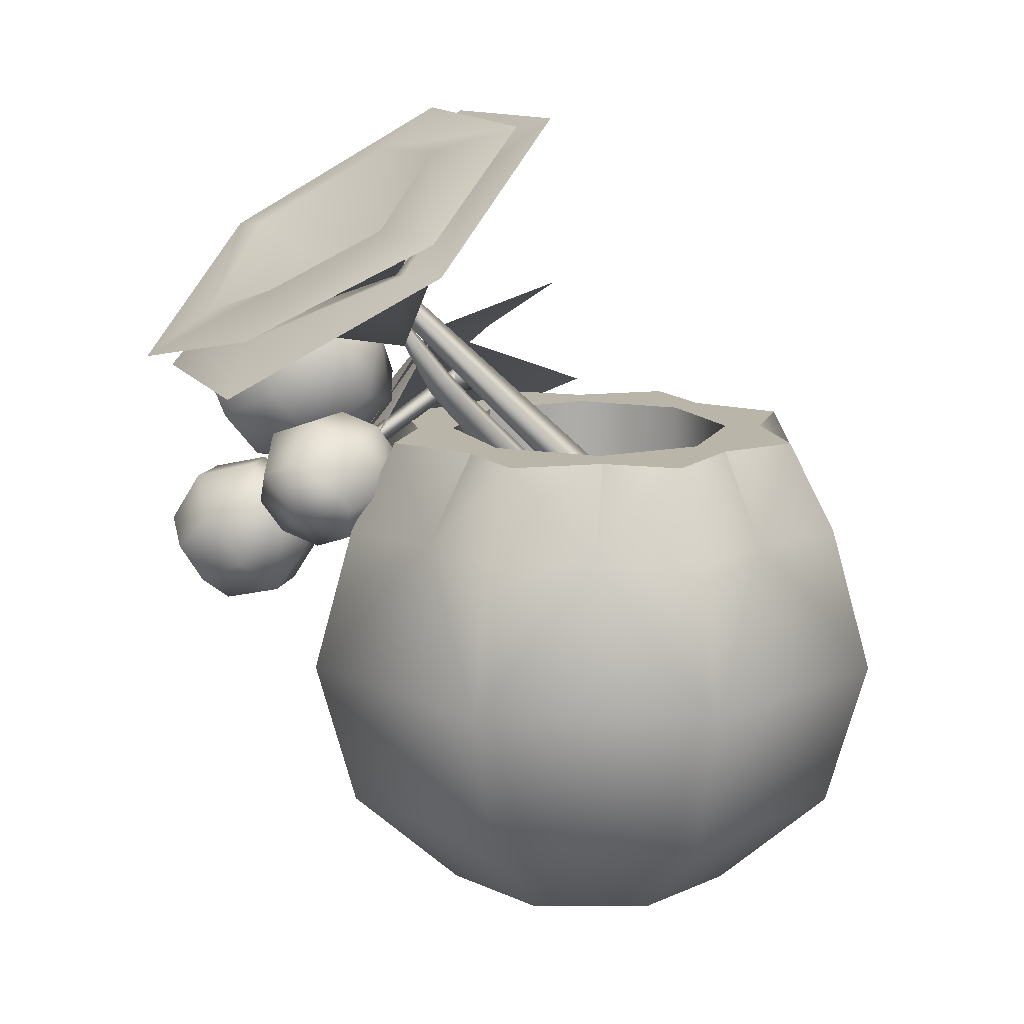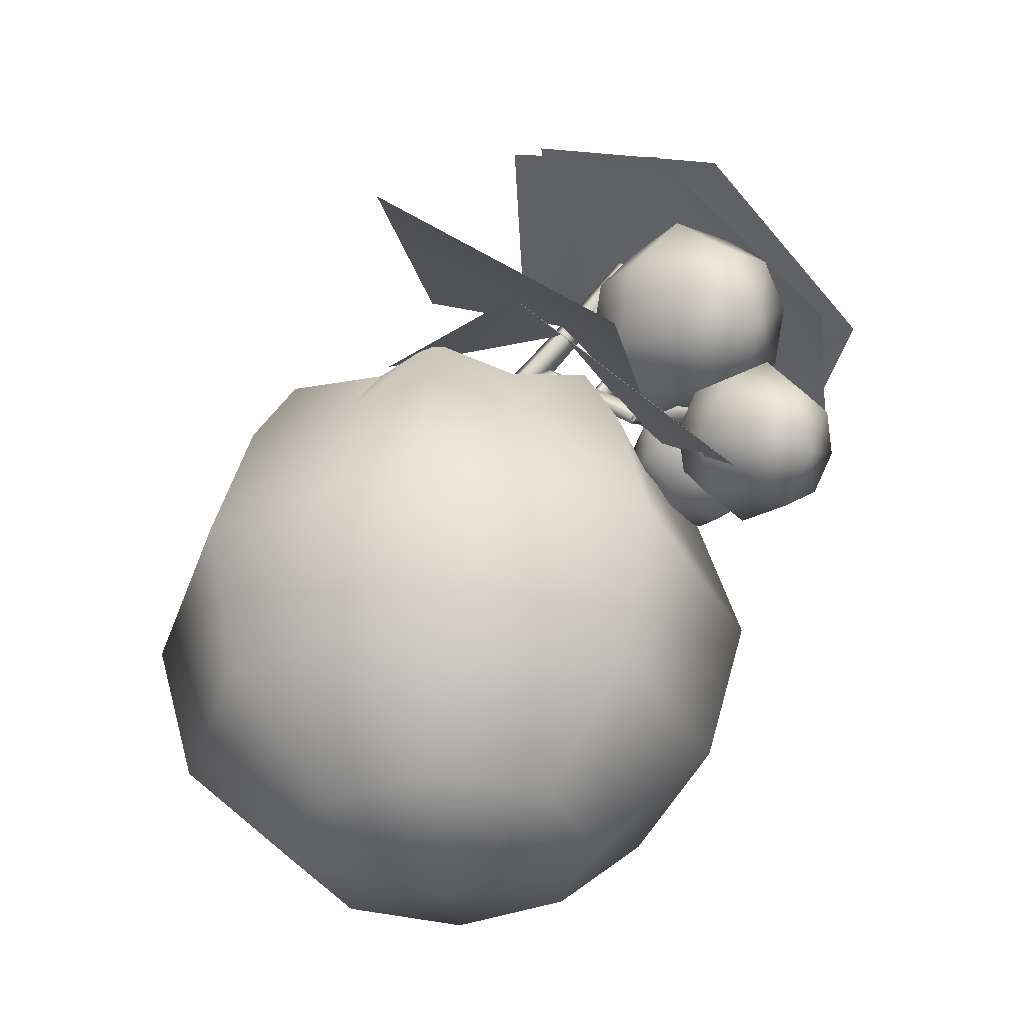
<metadata>
{"format":"obj","ext":"obj","renderer":"f3d","projection":"perspective","resolution":1024,"background":"white","views":[{"elev":13.6,"azim":67.8,"up":"+Y"},{"elev":-36.8,"azim":-85.8,"up":"+Y"}]}
</metadata>
<code>
o model_2302
v -0.1859 0.569 0.3617
v -0.1992 0.5734 0.3539
v -0.17 0.6027 0.3075
v -0.1578 0.5985 0.3069
v -0.1941 0.597 0.3397
v -0.1817 0.6004 0.3437
v -0.1578 0.6217 0.3142
v -0.1754 0.6205 0.3127
v -0.1906 0.5893 0.3682
v -0.1842 0.5827 0.3685
v -0.1859 0.569 0.3617
v -0.1578 0.5985 0.3069
v -0.1535 0.612 0.3114
v -0.1982 0.5902 0.36
v -0.2018 0.5802 0.3527
v -0.1817 0.6004 0.3437
v -0.1842 0.5827 0.3685
v -0.1535 0.612 0.3114
v -0.1578 0.6217 0.3142
v -0.1504 0.6405 0.2723
v -0.1465 0.6221 0.2728
v -0.128 0.7044 0.1524
v -0.1425 0.6874 0.1527
v -0.1465 0.6912 0.09622
v -0.132 0.7169 0.1498
v -0.128 0.7044 0.1524
v -0.1465 0.6912 0.09622
v -0.1384 0.7235 0.1497
v -0.132 0.7169 0.1498
v -0.1554 0.7016 0.1567
v -0.1425 0.6874 0.1527
v -0.1284 0.6319 0.2654
v -0.1348 0.619 0.2658
v -0.1425 0.6874 0.1527
v -0.128 0.7044 0.1524
v -0.1293 0.6431 0.2659
v -0.1284 0.6319 0.2654
v -0.128 0.7044 0.1524
v -0.132 0.7169 0.1498
v -0.1504 0.6405 0.2723
v -0.1293 0.6431 0.2659
v -0.132 0.7169 0.1498
v -0.1384 0.7235 0.1497
v -0.1554 0.7016 0.1567
v -0.1465 0.6221 0.2728
v -0.1348 0.619 0.2658
v -0.1425 0.6874 0.1527
v -0.1348 0.619 0.2658
v -0.1293 0.6431 0.2659
v -0.1348 0.619 0.2658
v -0.1284 0.6319 0.2654
v -0.1284 0.6319 0.2654
v -0.1293 0.6431 0.2659
v -0.06541 0.5415 -0.09068
v -0.09109 0.5051 -0.07998
v -0.1787 0.8025 0.2046
v -0.1627 0.8249 0.1978
v -0.03984 0.5259 -0.0697
v -0.1469 0.8154 0.211
v -0.05337 0.4944 -0.05655
v -0.1554 0.7961 0.2193
v -0.09109 0.5051 -0.07998
v -0.1787 0.8025 0.2046
v -0.199 0.8665 0.2663
v -0.1952 0.8753 0.2554
v -0.2069 0.8574 0.2593
v -0.1828 0.8676 0.2647
v -0.1888 0.8521 0.2699
v -0.2069 0.8574 0.2593
v -0.1888 0.8521 0.2699
v -0.2069 0.8574 0.2593
v -0.06505 0.4435 -0.1018
v -0.09012 0.4207 -0.08771
v -0.07383 0.685 0.1703
v -0.05531 0.7014 0.1595
v -0.03306 0.4372 -0.08515
v -0.03046 0.6971 0.1711
v -0.05596 0.4053 -0.06155
v -0.04738 0.6742 0.189
v -0.09012 0.4207 -0.08771
v -0.07383 0.685 0.1703
v -0.06051 0.7233 0.2048
v -0.04336 0.7385 0.195
v -0.02155 0.7341 0.2063
v -0.03721 0.7127 0.2227
v -0.06051 0.7233 0.2048
v -0.06276 0.8325 0.2755
v -0.0567 0.8353 0.2699
v -0.04871 0.834 0.2745
v -0.05429 0.827 0.2809
v -0.06276 0.8325 0.2755
v 0.08227 0.6528 -0.2277
v 0.218 0.6528 -0.1034
v 0.2043 0.6528 -0.2088
v -0.0077 0.6528 -0.1784
v 0.06547 0.6528 -0.1816
v -0.1016 0.6528 -0.2197
v -0.08087 0.6528 -0.1752
v -0.1303 0.6528 -0.1212
v -0.226 0.6528 -0.08399
v -0.1798 0.6528 -0.06718
v -0.1766 0.6528 0.005987
v -0.218 0.6528 0.09992
v -0.1734 0.6528 0.07916
v -0.1194 0.6528 0.1286
v -0.1734 0.6528 0.07916
v -0.218 0.6528 0.09992
v -0.08225 0.6528 0.2243
v -0.06544 0.6528 0.1781
v 0.007725 0.6528 0.1749
v 0.1017 0.6528 0.2163
v 0.08089 0.6528 0.1717
v 0.226 0.6528 0.08054
v 0.2043 0.6528 0.2024
v 0.2895 0.6528 -0.003166
v 0.1735 0.5704 -0.0826
v 0.1735 0.6528 -0.0826
v 0.06547 0.6528 -0.1816
v 0.06547 0.5704 -0.1816
v -0.0077 0.6528 -0.1784
v -0.08087 0.6528 -0.1752
v -0.08087 0.5704 -0.1752
v -0.1303 0.6528 -0.1212
v -0.1798 0.6528 -0.06718
v -0.1798 0.5704 -0.06718
v -0.1766 0.6528 0.005987
v -0.1734 0.6528 0.07916
v -0.1734 0.5704 0.07916
v -0.1734 0.5704 0.07916
v -0.1734 0.6528 0.07916
v -0.1194 0.6528 0.1286
v -0.06544 0.6528 0.1781
v -0.06544 0.5704 0.1781
v 0.007725 0.6528 0.1749
v 0.08089 0.6528 0.1717
v 0.08089 0.5704 0.1717
v 0.1799 0.6528 0.06373
v 0.1799 0.5704 0.06373
v 0.1735 0.5704 -0.0826
v 0.06547 0.5704 -0.1816
v -0.08087 0.5704 -0.1752
v -0.1798 0.5704 -0.06718
v -0.1734 0.5704 0.07916
v -0.06544 0.5704 0.1781
v 0.08089 0.5704 0.1717
v 0.1799 0.5704 0.06373
v 0.1735 0.6528 -0.0826
v 0.1799 0.6528 0.06373
v 0.226 0.6528 0.08054
v 0.1017 0.6528 0.2163
v -0.001307 0.6528 -0.2939
v -0.226 0.6528 -0.08399
v -0.2069 0.6528 -0.2088
v -0.2921 0.6528 -0.003166
v -0.218 0.6528 0.09992
v -0.2069 0.6528 0.2024
v -0.001307 0.6528 0.2876
v -0.1321 0.5577 0.2857
v -0.131 0.6305 0.2877
v -0.08886 0.5762 0.2589
v -0.1654 0.5756 0.3254
v -0.1692 0.6192 0.3548
v -0.1413 0.6631 0.3567
v -0.0395 0.5318 0.2873
v -0.1007 0.5058 0.3252
v -0.1478 0.531 0.3814
v -0.1532 0.5927 0.4229
v -0.1137 0.6548 0.4255
v -0.01189 0.5235 0.3562
v -0.05515 0.5051 0.383
v -0.08845 0.5229 0.4227
v -0.09227 0.5666 0.4521
v -0.06438 0.6105 0.4539
v -0.0222 0.5561 0.4252
v -0.06097 0.6201 0.2608
v -0.08886 0.5762 0.2589
v -0.131 0.6305 0.2877
v -0.06479 0.6637 0.2901
v -0.09808 0.6815 0.3299
v -0.1413 0.6631 0.3567
v -6.002e-05 0.5939 0.2899
v -0.0395 0.5318 0.2873
v -0.005466 0.6557 0.3315
v -0.05255 0.6809 0.3876
v -0.1137 0.6548 0.4255
v 0.016 0.5674 0.358
v -0.01189 0.5235 0.3562
v 0.01218 0.6111 0.3874
v -0.02112 0.6289 0.4271
v -0.06438 0.6105 0.4539
v -0.0222 0.5561 0.4252
v -0.1826 0.8071 0.2251
v -0.1708 0.8012 0.2141
v -0.1863 0.7958 0.2205
v -0.1714 0.8134 0.2267
v -0.1595 0.8111 0.2244
v -0.1537 0.8014 0.2196
v -0.1805 0.7862 0.2157
v -0.1685 0.7838 0.2134
v -0.1574 0.7902 0.215
v -0.1818 0.7771 0.2633
v -0.178 0.7884 0.2678
v -0.1826 0.8071 0.2251
v -0.1863 0.7958 0.2205
v -0.1669 0.7948 0.2694
v -0.1714 0.8134 0.2267
v -0.1549 0.7924 0.2671
v -0.1595 0.8111 0.2244
v -0.1491 0.7828 0.2623
v -0.1537 0.8014 0.2196
v -0.176 0.7675 0.2584
v -0.1805 0.7862 0.2157
v -0.164 0.7652 0.2561
v -0.176 0.7675 0.2584
v -0.1805 0.7862 0.2157
v -0.1685 0.7838 0.2134
v -0.1529 0.7715 0.2577
v -0.1574 0.7902 0.215
v -0.2407 0.9061 0.3471
v -0.1606 0.7901 0.5073
v -0.1069 0.8004 0.421
v 0.07325 0.8179 0.5168
v 0.02053 0.8485 0.4232
v 0.1698 0.9064 0.3342
v 0.08133 0.8943 0.3124
v 0.03288 1.014 0.1875
v -0.1425 1.023 0.1888
v -0.04167 0.7778 0.2576
v -0.2058 0.7446 0.5413
v -0.3689 0.9126 0.3172
v 0.1433 0.7582 0.5601
v 0.2495 0.9128 0.3119
v 0.0837 1.09 0.09544
v -0.2219 1.08 0.1047
v -0.05629 0.8259 0.2694
v 0.01669 1.046 0.237
v -0.1642 1.035 0.2439
v 0.1255 0.9583 0.3487
v 0.06688 0.8806 0.4809
v -0.1056 0.8329 0.5124
v -0.2407 0.9297 0.3997
v -0.3459 0.9181 0.3989
v -0.2283 1.085 0.1456
v -0.1439 0.7694 0.5909
v 0.1452 0.8305 0.5347
v 0.2439 0.9533 0.3202
v 0.05976 1.079 0.1339
v -0.3459 0.9181 0.3989
v -0.5402 0.506 0.1246
v -0.153 0.7761 0.1698
v -0.2126 0.6805 -0.07596
v -0.1813 0.5444 0.3065
v -0.1011 0.6575 0.2676
v -0.3439 0.3755 0.3954
v -0.5199 0.7164 -0.05757
v -0.1724 0.7761 0.1698
v -0.1713 0.834 -0.02077
v -0.4886 0.5002 0.2516
v -0.14 0.6329 0.2884
v -0.2151 0.7123 0.2145
v -0.1555 0.7857 0.2553
v -0.1495 0.6816 0.2392
v -0.258 0.775 0.23
v -0.253 0.833 0.2766
v -0.203 0.8524 0.3271
v -0.1886 0.6011 0.2883
v -0.2814 0.6444 0.2533
v -0.3421 0.7331 0.2752
v -0.335 0.8152 0.3412
v -0.2643 0.8426 0.4126
v -0.2499 0.5913 0.3737
v -0.3155 0.6219 0.349
v -0.3584 0.6846 0.3645
v -0.3534 0.7427 0.4111
v -0.3035 0.762 0.4616
v -0.2975 0.6579 0.4455
v -0.0995 0.701 0.2897
v -0.1495 0.6816 0.2392
v -0.1555 0.7857 0.2553
v -0.0945 0.759 0.3364
v -0.1374 0.8217 0.3519
v -0.203 0.8524 0.3271
v -0.1179 0.6285 0.3597
v -0.1886 0.6011 0.2883
v -0.1108 0.7105 0.4257
v -0.1715 0.7992 0.4476
v -0.2643 0.8426 0.4126
v -0.1999 0.6106 0.4242
v -0.2499 0.5913 0.3737
v -0.1949 0.6687 0.4709
v -0.2378 0.7314 0.4864
v -0.3035 0.762 0.4616
v -0.2975 0.6579 0.4455
v -0.203 0.5918 0.3564
v -0.1873 0.5834 0.3544
v -0.2044 0.5819 0.3477
v -0.1947 0.5949 0.3665
v -0.1845 0.5895 0.3721
v -0.1782 0.5786 0.3699
v -0.1981 0.571 0.3455
v -0.1878 0.5656 0.3512
v -0.1796 0.5687 0.3612
v -0.2336 0.5587 0.3789
v -0.2322 0.5686 0.3876
v -0.203 0.5918 0.3564
v -0.2044 0.5819 0.3477
v -0.224 0.5717 0.3977
v -0.1947 0.5949 0.3665
v -0.2138 0.5663 0.4033
v -0.1845 0.5895 0.3721
v -0.2075 0.5554 0.4011
v -0.1782 0.5786 0.3699
v -0.2274 0.5479 0.3767
v -0.1981 0.571 0.3455
v -0.2171 0.5424 0.3824
v -0.2274 0.5479 0.3767
v -0.1981 0.571 0.3455
v -0.1878 0.5656 0.3512
v -0.2089 0.5455 0.3924
v -0.1796 0.5687 0.3612
v -0.1493 0.6382 0.2732
v -0.1423 0.6354 0.2634
v -0.1505 0.6293 0.271
v -0.1428 0.6447 0.272
v -0.1348 0.645 0.2681
v -0.1299 0.6391 0.2637
v -0.1456 0.6234 0.2667
v -0.1376 0.6237 0.2628
v -0.1311 0.6303 0.2616
v -0.1358 0.6203 0.3
v -0.1347 0.6291 0.3022
v -0.1493 0.6382 0.2732
v -0.1505 0.6293 0.271
v -0.1282 0.6356 0.3009
v -0.1428 0.6447 0.272
v -0.1201 0.636 0.297
v -0.1348 0.645 0.2681
v -0.1153 0.63 0.2927
v -0.1299 0.6391 0.2637
v -0.131 0.6143 0.2957
v -0.1456 0.6234 0.2667
v -0.123 0.6147 0.2918
v -0.131 0.6143 0.2957
v -0.1456 0.6234 0.2667
v -0.1376 0.6237 0.2628
v -0.1165 0.6212 0.2905
v -0.1311 0.6303 0.2616
v -0.1999 0.4804 0.334
v -0.1897 0.5545 0.3614
v -0.151 0.4829 0.3674
v -0.2512 0.5111 0.3287
v -0.2748 0.5569 0.3545
v -0.257 0.5911 0.3964
v -0.1637 0.4182 0.4108
v -0.2328 0.4146 0.3636
v -0.3054 0.458 0.356
v -0.3388 0.5228 0.3926
v -0.3136 0.5712 0.4519
v -0.2204 0.3983 0.4663
v -0.2692 0.3958 0.4329
v -0.3205 0.4264 0.4275
v -0.3441 0.4723 0.4534
v -0.3263 0.5065 0.4953
v -0.2877 0.4349 0.5013
v -0.1332 0.5171 0.4093
v -0.151 0.4829 0.3674
v -0.1897 0.5545 0.3614
v -0.1569 0.563 0.4352
v -0.2082 0.5936 0.4298
v -0.257 0.5911 0.3964
v -0.1386 0.4666 0.4701
v -0.1637 0.4182 0.4108
v -0.172 0.5314 0.5067
v -0.2445 0.5748 0.4991
v -0.3136 0.5712 0.4519
v -0.2025 0.4325 0.5082
v -0.2204 0.3983 0.4663
v -0.2262 0.4783 0.534
v -0.2775 0.509 0.5287
v -0.3263 0.5065 0.4953
v -0.2877 0.4349 0.5013
v 0.1438 0.01196 -0.1482
v -0.001007 0.01196 -0.2081
v 0.2497 0.1504 -0.2541
v -0.001007 0.1504 -0.358
v -0.001007 0.01196 -0.2081
v -0.1458 0.01196 -0.1482
v -0.001007 0.1504 -0.358
v -0.2517 0.1504 -0.2541
v -0.2057 0.01196 -0.003406
v -0.3556 0.1504 -0.003406
v -0.2057 0.01196 -0.003406
v -0.1458 0.01196 0.1414
v -0.3556 0.1504 -0.003406
v -0.2517 0.1504 0.2473
v -0.001007 0.01196 0.2013
v -0.001007 0.1504 0.3512
v -0.001007 0.01196 0.2013
v 0.1438 0.01196 0.1414
v -0.001007 0.1504 0.3512
v 0.2497 0.1504 0.2473
v 0.2037 0.01196 -0.003406
v 0.3536 0.1504 -0.003406
v 0.2037 0.01196 -0.003406
v 0.3536 0.1504 -0.003406
v 0.2885 0.3483 -0.2929
v -0.001007 0.3483 -0.4129
v -0.001007 0.3483 -0.4129
v -0.2905 0.3483 -0.2929
v -0.4105 0.3483 -0.003406
v -0.4105 0.3483 -0.003406
v -0.2905 0.3483 0.2861
v -0.001007 0.3483 0.406
v -0.001007 0.3483 0.406
v 0.2885 0.3483 0.2861
v 0.4084 0.3483 -0.003406
v 0.4084 0.3483 -0.003406
v 0.1183 0.5361 -0.2915
v -0.001007 0.5361 -0.358
v -0.1203 0.5361 -0.2915
v -0.2517 0.5361 -0.2541
v -0.2891 0.5361 -0.1227
v -0.3556 0.5361 -0.003406
v -0.2891 0.5361 0.1159
v -0.2517 0.5361 0.2473
v -0.1203 0.5361 0.2847
v -0.001007 0.5361 0.3512
v 0.1183 0.5361 0.2847
v 0.2497 0.5361 0.2473
v 0.2871 0.5361 0.1159
v 0.3536 0.5361 -0.003406
v 0.2871 0.5361 -0.1227
v 0.2497 0.5361 -0.2541
v 0.08227 0.6528 -0.2277
v 0.2043 0.6528 -0.2088
v -0.1016 0.6528 -0.2197
v -0.001307 0.6528 -0.2939
v -0.001007 0.5361 -0.358
v -0.226 0.6528 -0.08399
v -0.2069 0.6528 -0.2088
v -0.218 0.6528 0.09992
v -0.2921 0.6528 -0.003166
v -0.3556 0.5361 -0.003406
v -0.08225 0.6528 0.2243
v -0.2069 0.6528 0.2024
v 0.1017 0.6528 0.2163
v -0.001307 0.6528 0.2876
v -0.001007 0.5361 0.3512
v 0.226 0.6528 0.08054
v 0.2043 0.6528 0.2024
v 0.218 0.6528 -0.1034
v 0.2895 0.6528 -0.003166
v 0.3536 0.5361 -0.003406
v -0.001007 -0.0429 -0.003406
v -0.001307 0.6528 -0.2939
v 0.08227 0.6528 -0.2277
v -0.1016 0.6528 -0.2197
v 0.218 0.6528 -0.1034
v 0.2895 0.6528 -0.003166
v 0.226 0.6528 0.08054
v 0.1017 0.6528 0.2163
v -0.001307 0.6528 0.2876
v -0.08225 0.6528 0.2243
v -0.218 0.6528 0.09992
v -0.2921 0.6528 -0.003166
v -0.226 0.6528 -0.08399
g surface_000
f 28 29 24
f 25 26 27
f 22 23 24
f 19 52 53
f 19 18 52
f 16 18 19
f 16 17 18
f 13 50 51
f 13 12 50
f 10 12 13
f 10 11 12
f 46 44 47
f 46 45 44
f 43 44 45
f 43 45 40
f 40 42 43
f 40 41 42
f 36 38 39
f 36 37 38
f 32 34 35
f 32 33 34
f 31 30 27
f 27 30 28
f 9 10 6
f 14 9 6
f 14 6 5
f 5 15 14
f 2 15 5
f 8 2 5
f 8 3 2
f 1 2 3
f 1 3 4
f 5 6 7
f 5 7 8
f 8 7 49
f 8 49 20
f 20 3 8
f 20 21 3
f 48 3 21
f 48 4 3
f 64 69 70
f 70 71 63
f 70 63 61
f 67 70 61
f 67 61 59
f 65 67 59
f 64 67 65
f 64 68 67
f 62 61 63
f 62 60 61
f 60 59 61
f 60 58 59
f 58 57 59
f 65 59 57
f 66 65 57
f 64 65 66
f 58 54 57
f 54 56 57
f 66 57 56
f 54 55 56
f 90 91 86
f 90 86 85
f 89 90 85
f 89 85 84
f 88 89 84
f 88 84 83
f 87 88 83
f 87 83 82
f 85 86 81
f 85 81 79
f 84 85 79
f 84 79 77
f 83 84 77
f 83 77 75
f 82 83 75
f 82 75 74
f 72 74 75
f 72 73 74
f 80 79 81
f 80 78 79
f 78 77 79
f 78 76 77
f 76 75 77
f 76 72 75
f 150 108 157
f 108 155 156
f 103 152 154
f 152 97 153
f 93 113 115
f 113 111 114
f 97 92 151
f 95 92 97
f 95 96 92
f 96 93 92
f 92 93 94
f 95 97 98
f 99 98 97
f 99 97 100
f 99 100 101
f 102 101 100
f 102 100 103
f 102 103 104
f 96 147 93
f 147 149 93
f 147 148 149
f 148 150 149
f 148 112 150
f 139 145 146
f 139 144 145
f 139 143 144
f 139 142 143
f 139 141 142
f 139 140 141
f 129 130 131
f 129 131 132
f 129 132 133
f 133 132 134
f 133 134 135
f 133 135 136
f 136 135 137
f 136 137 138
f 138 137 117
f 138 117 116
f 116 117 118
f 116 118 119
f 119 118 120
f 119 120 121
f 119 121 122
f 122 121 123
f 122 123 124
f 122 124 125
f 125 124 126
f 125 126 127
f 125 127 128
f 110 111 112
f 110 108 111
f 110 109 108
f 105 108 109
f 105 107 108
f 105 106 107
f 190 191 189
f 189 191 188
f 184 189 188
f 185 189 184
f 185 190 189
f 188 191 186
f 183 188 186
f 184 188 183
f 179 184 183
f 180 184 179
f 180 185 184
f 186 191 187
f 181 186 187
f 183 186 181
f 178 183 181
f 179 183 178
f 179 178 177
f 177 180 179
f 181 187 182
f 175 181 182
f 178 181 175
f 178 175 177
f 175 176 177
f 175 182 176
f 173 172 174
f 168 172 173
f 168 167 172
f 167 171 172
f 172 171 174
f 171 170 174
f 170 169 174
f 165 169 170
f 165 164 169
f 163 167 168
f 163 162 167
f 162 166 167
f 167 166 171
f 166 170 171
f 166 165 170
f 161 165 166
f 161 158 165
f 158 164 165
f 158 160 164
f 158 159 160
f 159 162 163
f 162 159 161
f 162 161 166
f 161 159 158
f 213 214 215
f 213 215 216
f 217 213 216
f 217 216 218
f 209 217 218
f 209 218 210
f 207 209 210
f 207 210 208
f 205 207 208
f 205 208 206
f 202 205 206
f 202 206 203
f 201 202 203
f 201 203 204
f 211 201 204
f 211 204 212
f 200 193 197
f 199 193 200
f 198 193 199
f 194 193 198
f 192 193 194
f 195 193 192
f 196 193 195
f 197 193 196
f 219 234 230
f 219 227 234
f 227 233 234
f 227 226 233
f 232 233 226
f 232 226 224
f 231 232 224
f 229 219 230
f 229 220 219
f 219 220 221
f 219 221 228
f 227 219 228
f 228 226 227
f 225 226 228
f 224 226 225
f 222 224 225
f 231 224 222
f 231 220 229
f 231 222 220
f 220 222 223
f 220 223 221
f 221 223 228
f 223 225 228
f 222 225 223
f 244 240 248
f 244 239 240
f 240 239 235
f 241 240 235
f 242 240 241
f 242 241 237
f 242 237 243
f 237 247 243
f 244 245 239
f 245 238 239
f 239 238 235
f 235 238 236
f 235 236 237
f 237 241 235
f 245 246 238
f 236 238 246
f 236 246 247
f 237 236 247
f 250 252 253
f 254 252 250
f 254 250 249
f 249 250 251
f 258 259 256
f 258 256 255
f 255 256 257
f 292 293 291
f 291 293 290
f 286 291 290
f 287 291 286
f 287 292 291
f 290 293 288
f 285 290 288
f 286 290 285
f 281 286 285
f 282 286 281
f 282 287 286
f 288 293 289
f 283 288 289
f 285 288 283
f 280 285 283
f 281 285 280
f 281 280 279
f 279 282 281
f 283 289 284
f 277 283 284
f 280 283 277
f 280 277 279
f 277 278 279
f 277 284 278
f 275 274 276
f 270 274 275
f 270 269 274
f 269 273 274
f 274 273 276
f 273 272 276
f 272 271 276
f 267 271 272
f 267 266 271
f 265 269 270
f 265 264 269
f 264 268 269
f 269 268 273
f 268 272 273
f 268 267 272
f 263 267 268
f 263 260 267
f 260 266 267
f 260 262 266
f 260 261 262
f 261 264 265
f 264 261 263
f 264 263 268
f 263 261 260
f 315 316 317
f 315 317 318
f 319 315 318
f 319 318 320
f 311 319 320
f 311 320 312
f 309 311 312
f 309 312 310
f 307 309 310
f 307 310 308
f 304 307 308
f 304 308 305
f 303 304 305
f 303 305 306
f 313 303 306
f 313 306 314
f 302 295 299
f 301 295 302
f 300 295 301
f 296 295 300
f 294 295 296
f 297 295 294
f 298 295 297
f 299 295 298
f 342 343 344
f 342 344 345
f 346 342 345
f 346 345 347
f 338 346 347
f 338 347 339
f 336 338 339
f 336 339 337
f 334 336 337
f 334 337 335
f 331 334 335
f 331 335 332
f 330 331 332
f 330 332 333
f 340 330 333
f 340 333 341
f 329 322 326
f 328 322 329
f 327 322 328
f 323 322 327
f 321 322 323
f 324 322 321
f 325 322 324
f 326 322 325
f 380 381 379
f 379 381 378
f 374 379 378
f 375 379 374
f 375 380 379
f 378 381 376
f 373 378 376
f 374 378 373
f 369 374 373
f 370 374 369
f 370 375 374
f 376 381 377
f 371 376 377
f 373 376 371
f 368 373 371
f 369 373 368
f 369 368 367
f 367 370 369
f 371 377 372
f 365 371 372
f 368 371 365
f 368 365 367
f 365 366 367
f 365 372 366
f 363 362 364
f 358 362 363
f 358 357 362
f 357 361 362
f 362 361 364
f 361 360 364
f 360 359 364
f 355 359 360
f 355 354 359
f 353 357 358
f 353 352 357
f 352 356 357
f 357 356 361
f 356 360 361
f 356 355 360
f 351 355 356
f 351 348 355
f 348 354 355
f 348 350 354
f 348 349 350
f 349 352 353
f 352 349 351
f 352 351 356
f 351 349 348
f 465 466 422
f 465 422 423
f 422 410 423
f 422 409 410
f 409 391 410
f 389 391 409
f 389 390 391
f 387 390 389
f 390 387 454
f 387 386 454
f 421 409 422
f 420 409 421
f 420 408 409
f 408 389 409
f 388 389 408
f 388 387 389
f 386 387 388
f 422 440 421
f 440 420 421
f 440 457 420
f 422 439 440
f 438 408 420
f 420 437 438
f 420 436 437
f 445 464 424
f 445 424 425
f 426 445 425
f 426 444 445
f 424 412 425
f 425 412 426
f 426 412 413
f 426 413 427
f 462 426 427
f 462 463 426
f 424 411 412
f 411 395 412
f 395 397 412
f 412 397 413
f 443 411 424
f 424 442 443
f 424 441 442
f 395 396 397
f 393 396 395
f 396 393 454
f 393 392 454
f 392 393 394
f 394 393 395
f 394 395 411
f 450 461 428
f 450 428 429
f 430 450 429
f 430 449 450
f 428 415 429
f 429 415 430
f 430 415 416
f 430 416 431
f 459 430 431
f 459 460 430
f 428 414 415
f 414 401 415
f 401 403 415
f 415 403 416
f 448 414 428
f 428 447 448
f 428 446 447
f 401 402 403
f 399 402 401
f 402 399 454
f 399 398 454
f 398 399 400
f 400 399 401
f 400 401 414
f 435 458 432
f 435 432 433
f 418 435 433
f 418 434 435
f 432 406 433
f 433 406 418
f 418 406 407
f 418 407 419
f 455 418 419
f 455 456 418
f 432 417 406
f 417 384 406
f 384 385 406
f 406 385 407
f 453 417 432
f 432 452 453
f 432 451 452
f 384 383 385
f 382 383 384
f 383 382 454
f 382 404 454
f 404 382 405
f 405 382 384
f 405 384 417

</code>
